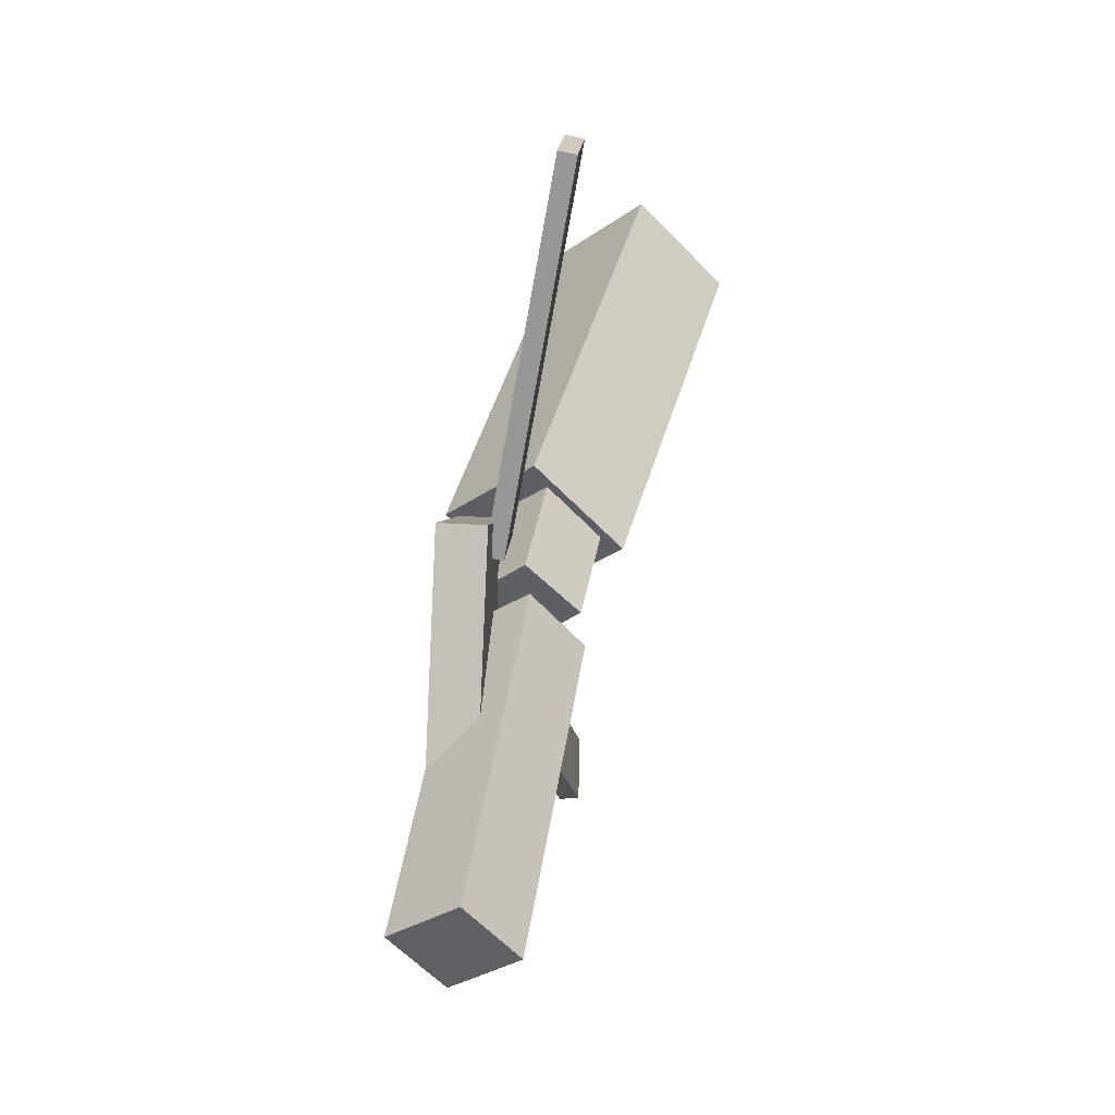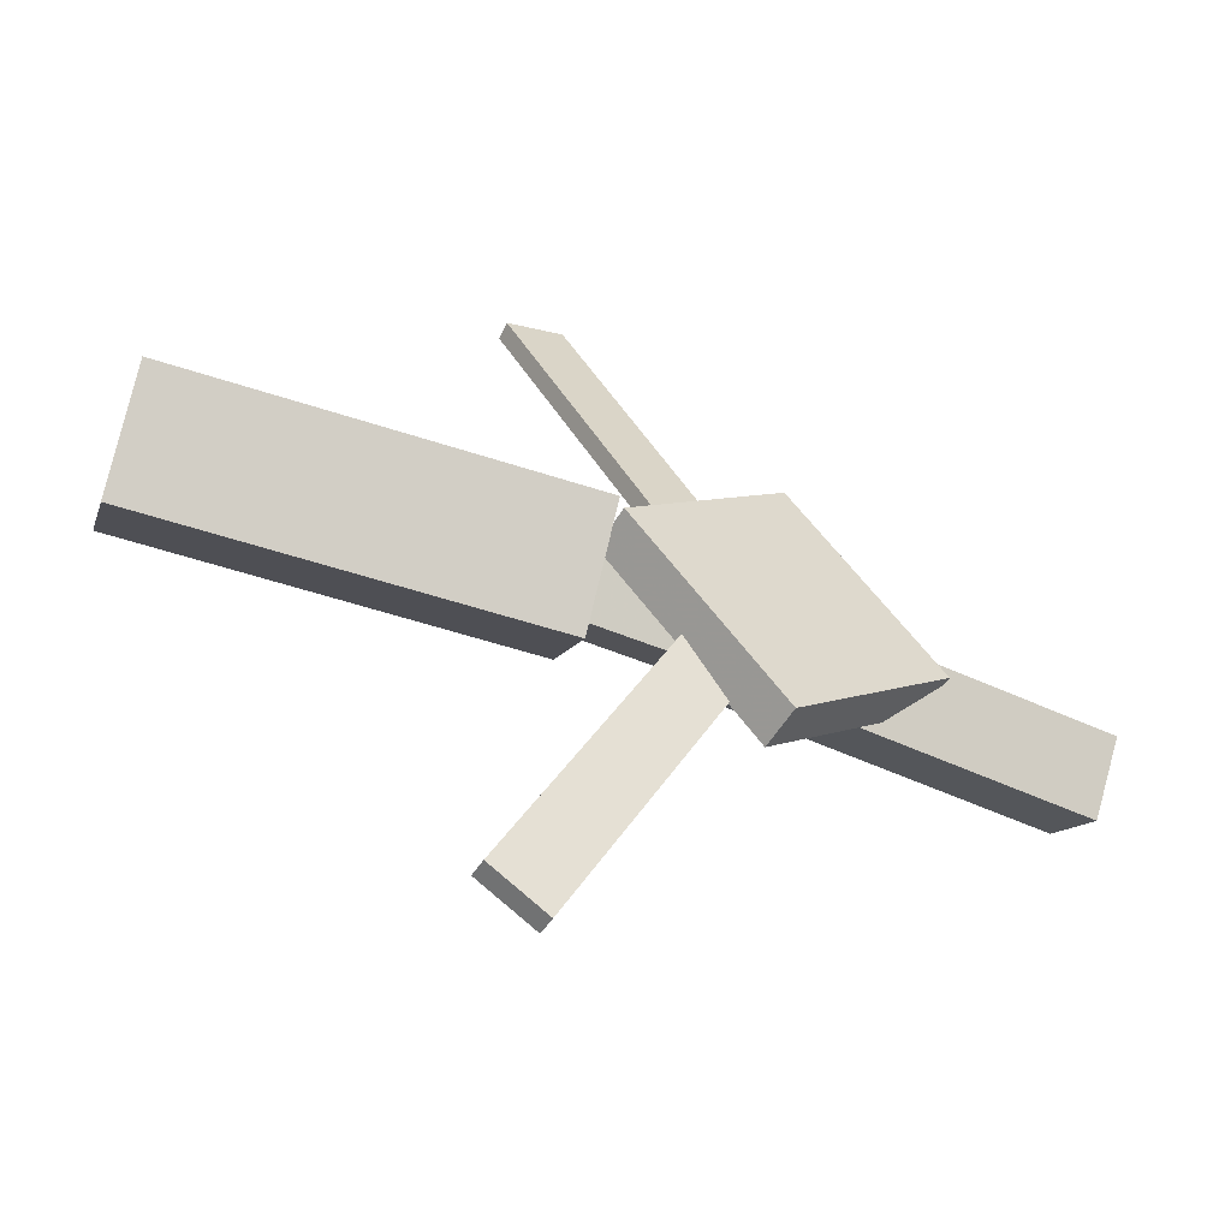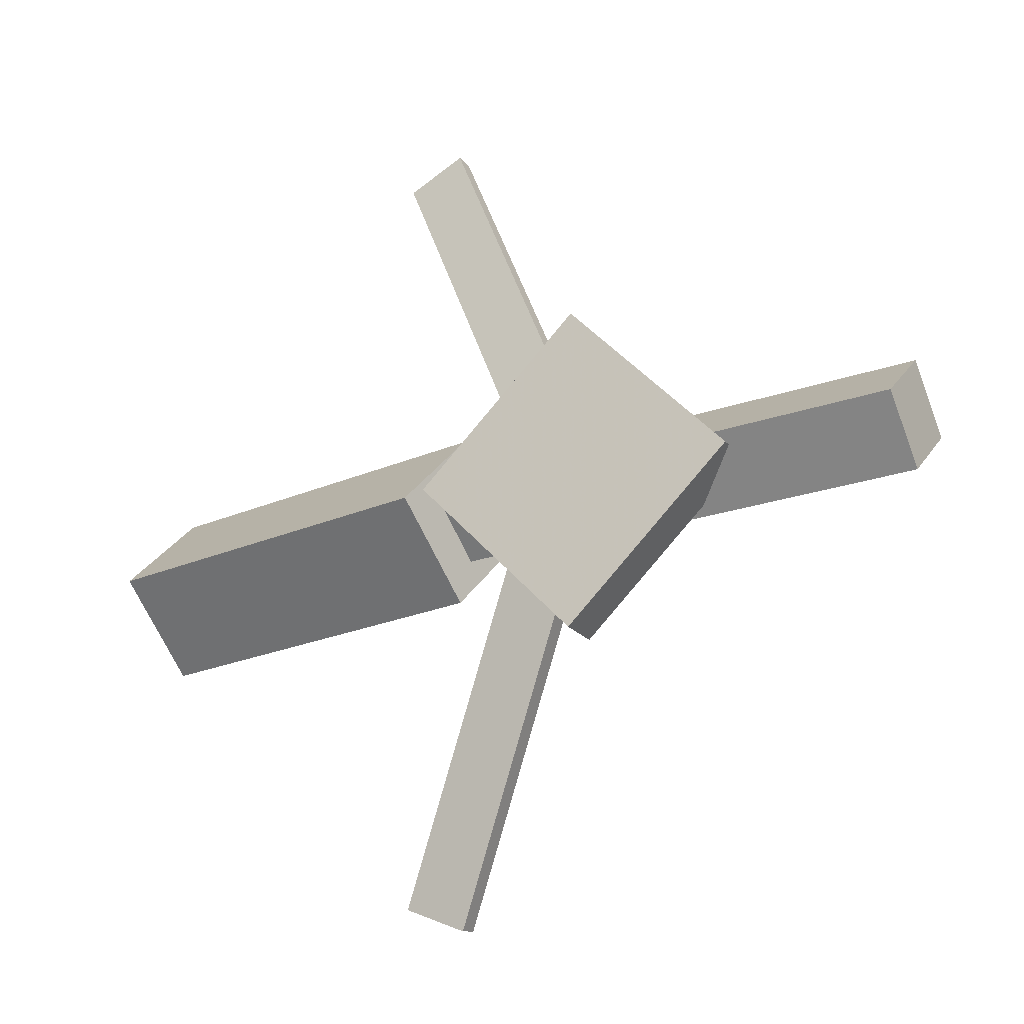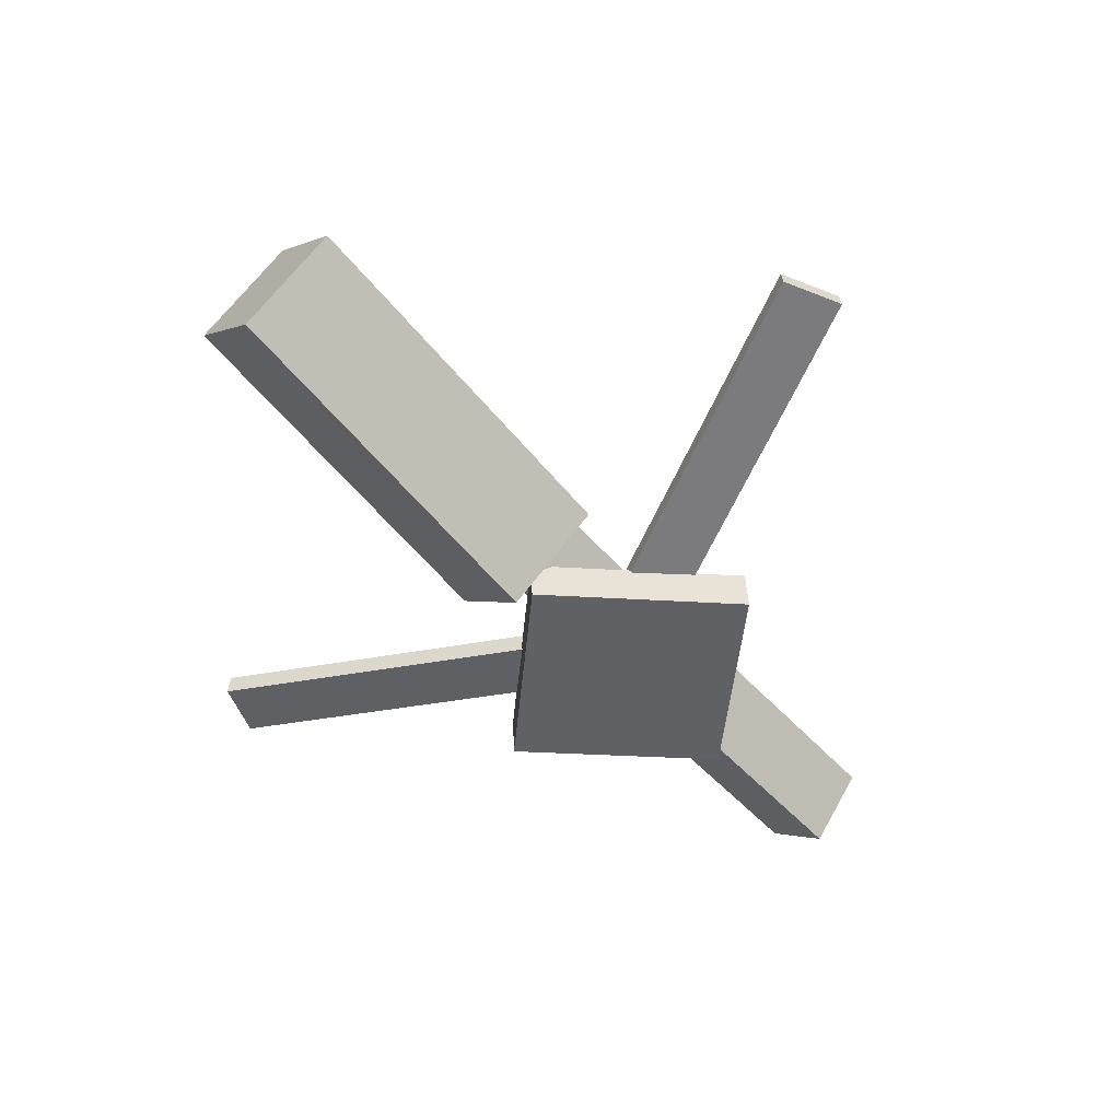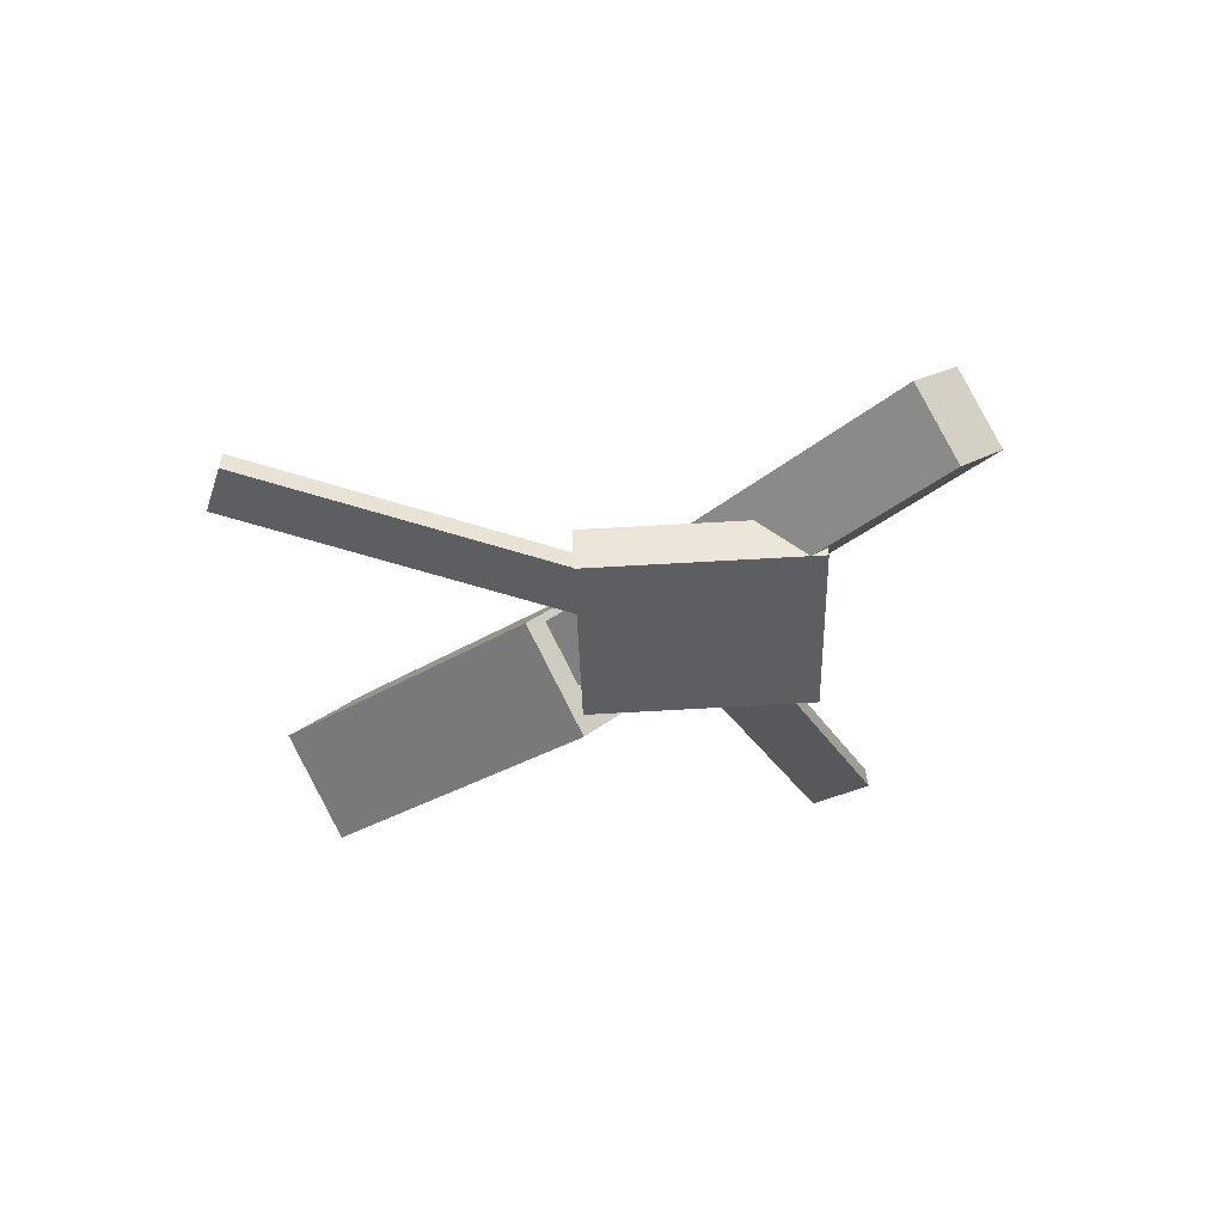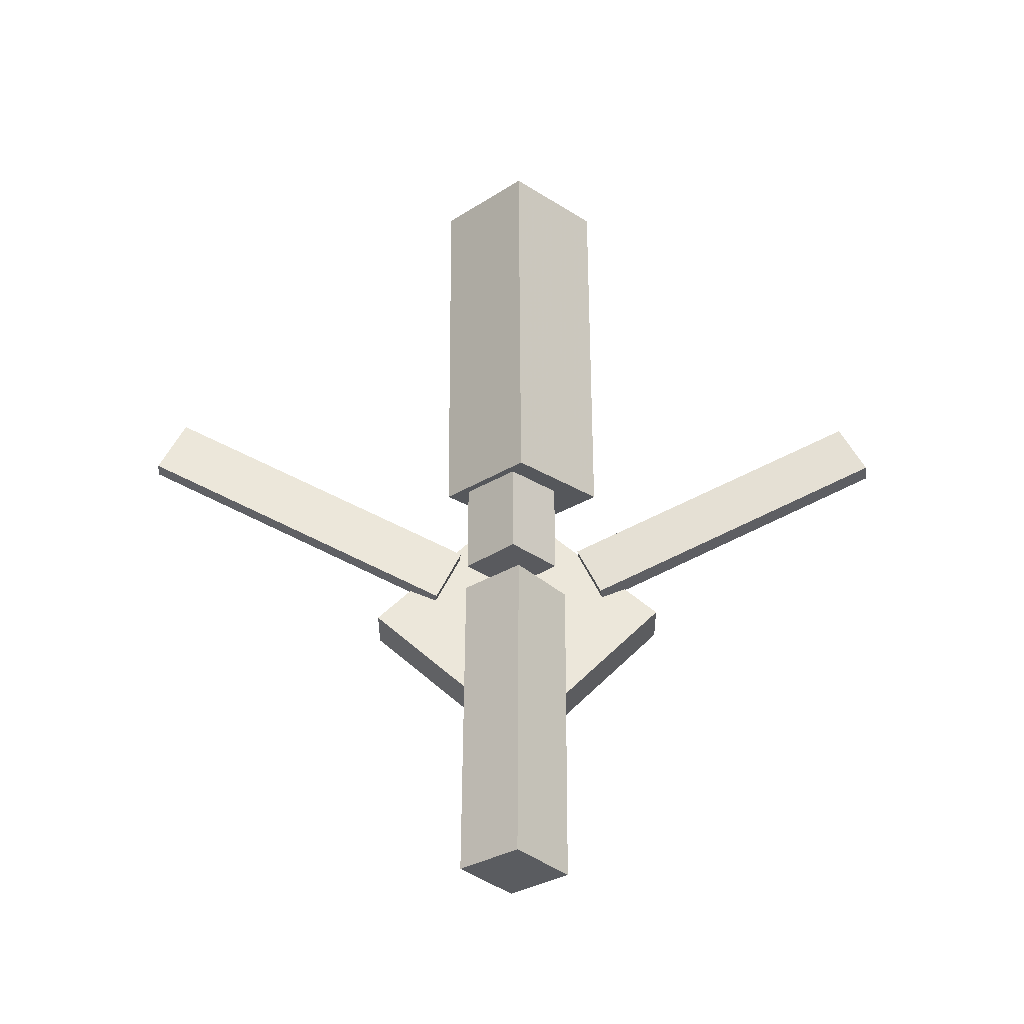
<metadata>
{"format":"obj","ext":"obj","renderer":"f3d","projection":"perspective","resolution":1024,"background":"white","views":[{"elev":45.9,"azim":97.5,"up":"+Z"},{"elev":-55.4,"azim":-27.0,"up":"+Z"},{"elev":-21.2,"azim":31.1,"up":"+Z"},{"elev":-52.4,"azim":-48.8,"up":"+Y"},{"elev":-35.3,"azim":48.1,"up":"+Y"},{"elev":55.0,"azim":90.0,"up":"+Y"}]}
</metadata>
<code>
v -0.04299 -0.05431 -0.07209
v -0.0519 -0.1193 -0.006257
v -0.3439 -0.01128 -0.07039
v -0.3528 -0.07625 -0.004563
v -0.0331 0.01218 -0.005123
v -0.04202 -0.05279 0.06071
v -0.334 0.05521 -0.003429
v -0.3429 -0.009764 0.0624
f 1.0 7.0 5.0
f 1.0 3.0 7.0
f 1.0 4.0 3.0
f 1.0 2.0 4.0
f 3.0 8.0 7.0
f 3.0 4.0 8.0
f 5.0 7.0 8.0
f 5.0 8.0 6.0
f 1.0 5.0 6.0
f 1.0 6.0 2.0
f 2.0 6.0 8.0
f 2.0 8.0 4.0
v -0.0572 -0.03841 0.3247
v -0.05677 -0.025 0.3231
v -0.1021 -0.03945 0.3039
v -0.1017 -0.02604 0.3023
v 0.06098 -0.07227 0.0713
v 0.06141 -0.05886 0.06971
v 0.01607 -0.07331 0.0505
v 0.0165 -0.0599 0.0489
f 9.0 15.0 13.0
f 9.0 11.0 15.0
f 9.0 12.0 11.0
f 9.0 10.0 12.0
f 11.0 16.0 15.0
f 11.0 12.0 16.0
f 13.0 15.0 16.0
f 13.0 16.0 14.0
f 9.0 13.0 14.0
f 9.0 14.0 10.0
f 10.0 14.0 16.0
f 10.0 16.0 12.0
v -0.2945 -0.06578 0.00443
v 0.03464 -0.08659 0.004762
v -0.2921 -0.02734 0.04205
v 0.03703 -0.04815 0.04238
v -0.292 -0.02663 -0.03574
v 0.03715 -0.04744 -0.03541
v -0.2896 0.01182 0.001882
v 0.03955 -0.008997 0.002214
f 17.0 23.0 21.0
f 17.0 19.0 23.0
f 17.0 20.0 19.0
f 17.0 18.0 20.0
f 19.0 24.0 23.0
f 19.0 20.0 24.0
f 21.0 23.0 24.0
f 21.0 24.0 22.0
f 17.0 21.0 22.0
f 17.0 22.0 18.0
f 18.0 22.0 24.0
f 18.0 24.0 20.0
v 0.3307 -0.05742 -0.04233
v 0.06459 -0.05177 -0.04381
v 0.3315 -0.008364 -0.001385
v 0.0654 -0.002713 -0.002863
v 0.3296 -0.09576 0.00363
v 0.06352 -0.09011 0.002152
v 0.3304 -0.0467 0.04457
v 0.06433 -0.04105 0.0431
f 25.0 31.0 29.0
f 25.0 27.0 31.0
f 25.0 28.0 27.0
f 25.0 26.0 28.0
f 27.0 32.0 31.0
f 27.0 28.0 32.0
f 29.0 31.0 32.0
f 29.0 32.0 30.0
f 25.0 29.0 30.0
f 25.0 30.0 26.0
f 26.0 30.0 32.0
f 26.0 32.0 28.0
v 0.07681 -0.0995 -0.1247
v 0.202 -0.09214 -0.006038
v -0.04325 -0.1078 0.002394
v 0.08192 -0.1004 0.1211
v 0.07461 -0.06497 -0.1246
v 0.1998 -0.05761 -0.005859
v -0.04545 -0.07327 0.002573
v 0.07972 -0.06591 0.1213
f 33.0 39.0 37.0
f 33.0 35.0 39.0
f 33.0 36.0 35.0
f 33.0 34.0 36.0
f 35.0 40.0 39.0
f 35.0 36.0 40.0
f 37.0 39.0 40.0
f 37.0 40.0 38.0
f 33.0 37.0 38.0
f 33.0 38.0 34.0
f 34.0 38.0 40.0
f 34.0 40.0 36.0
v 0.0582 -0.07123 -0.07809
v 0.01297 -0.07634 -0.05843
v -0.05056 -0.03531 -0.3189
v -0.09579 -0.04042 -0.2992
v 0.0576 -0.05612 -0.07557
v 0.01237 -0.06123 -0.0559
v -0.05116 -0.0202 -0.3164
v -0.09639 -0.02531 -0.2967
f 41.0 47.0 45.0
f 41.0 43.0 47.0
f 41.0 44.0 43.0
f 41.0 42.0 44.0
f 43.0 48.0 47.0
f 43.0 44.0 48.0
f 45.0 47.0 48.0
f 45.0 48.0 46.0
f 41.0 45.0 46.0
f 41.0 46.0 42.0
f 42.0 46.0 48.0
f 42.0 48.0 44.0

</code>
